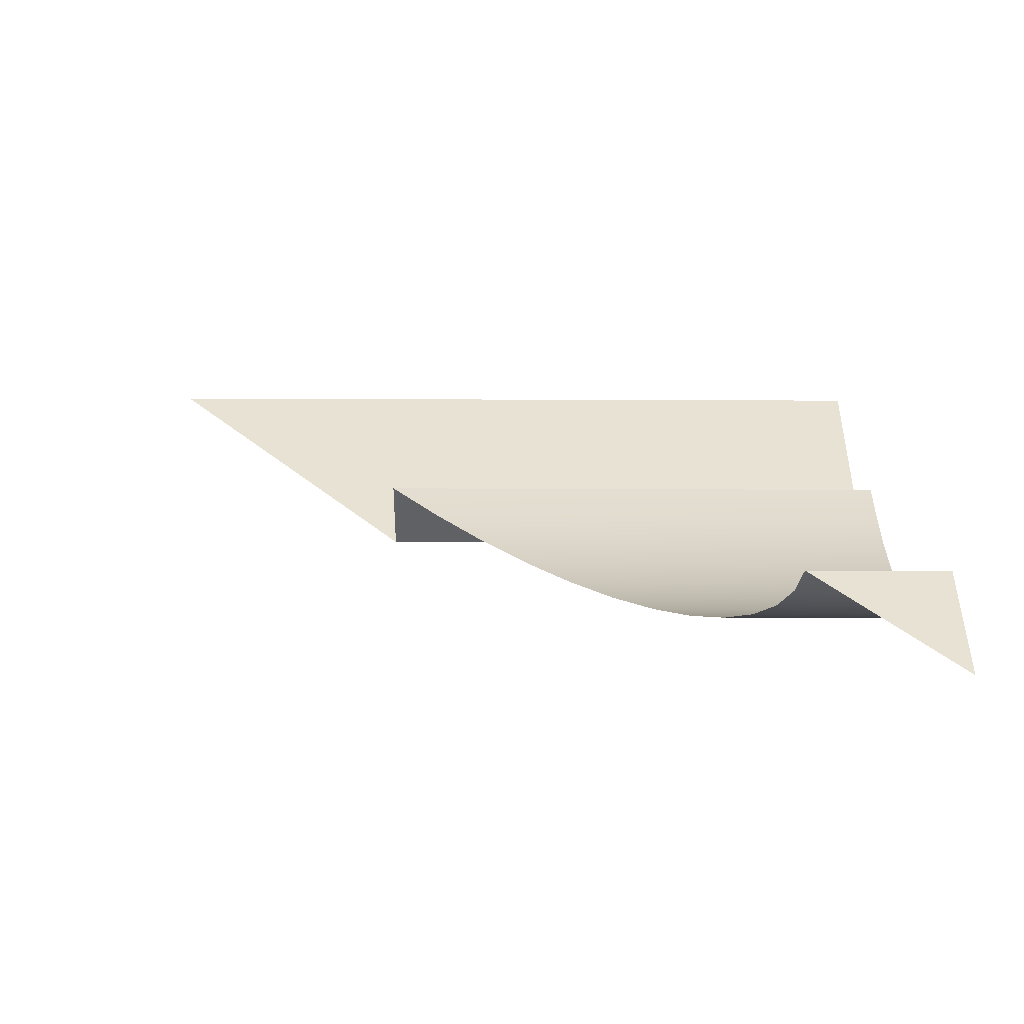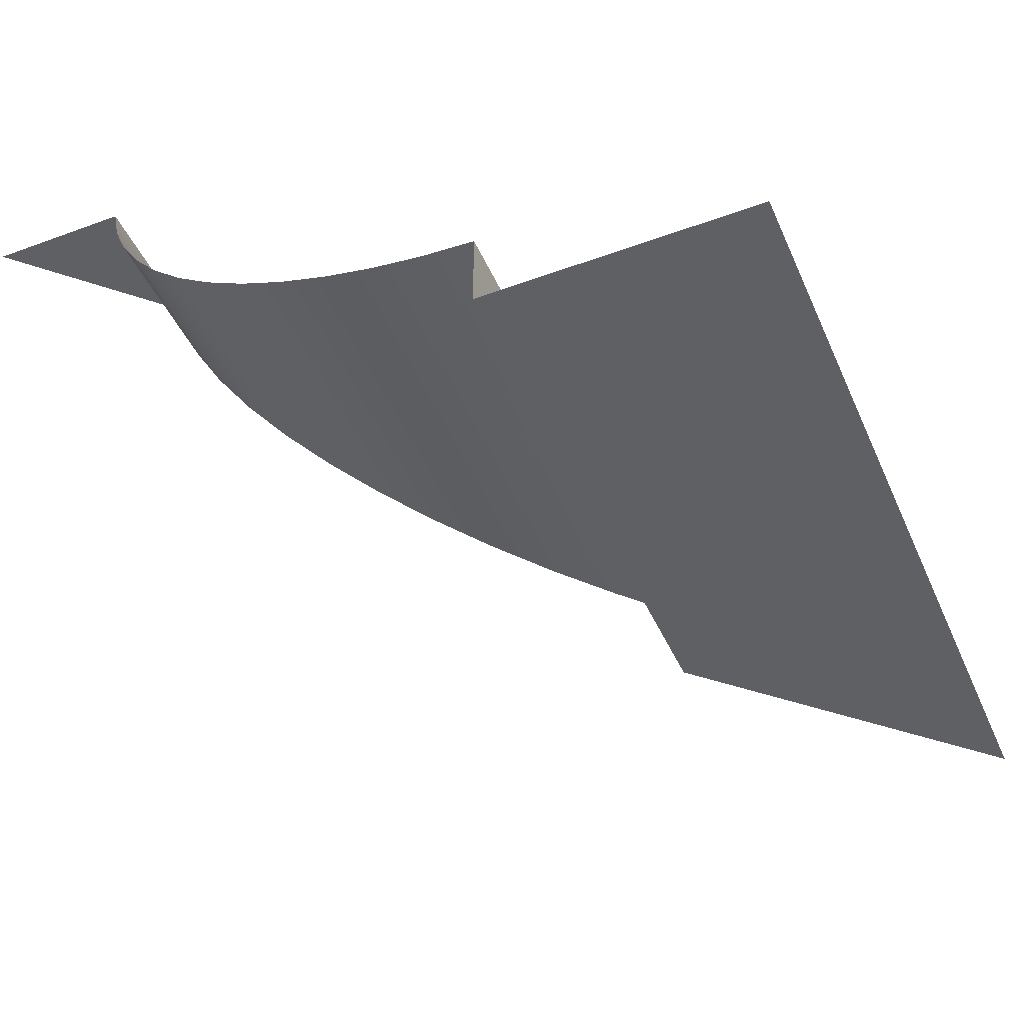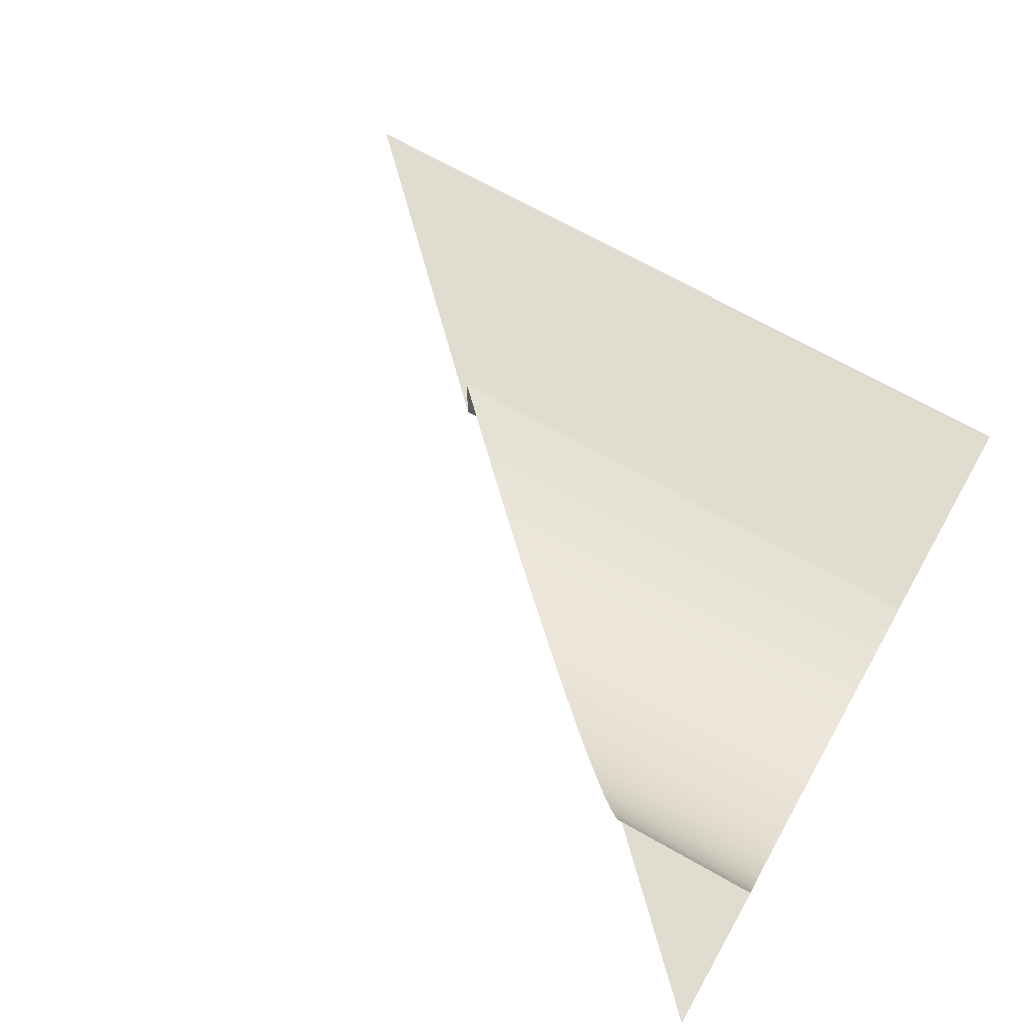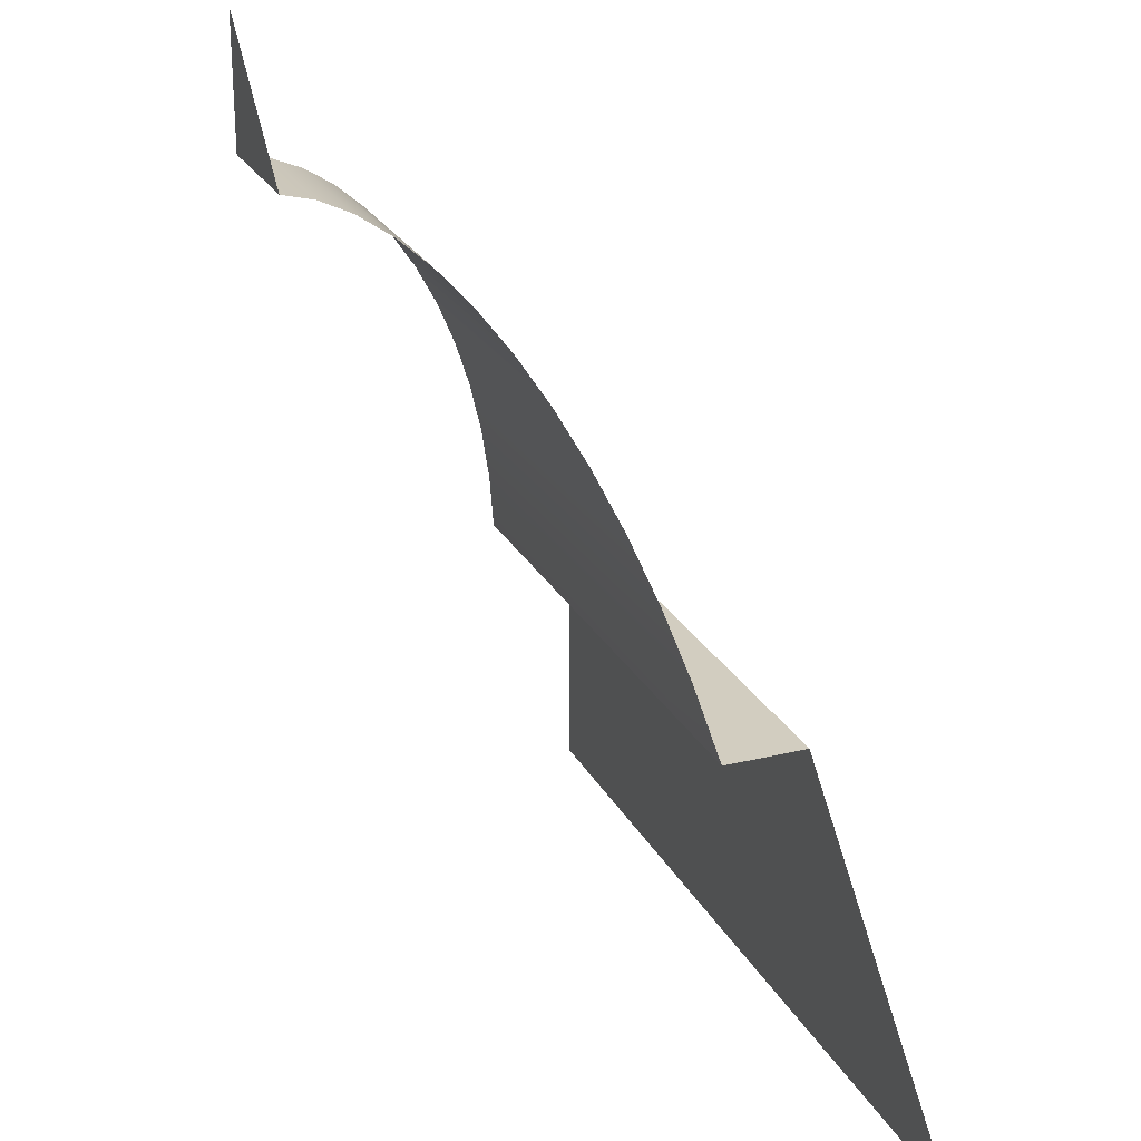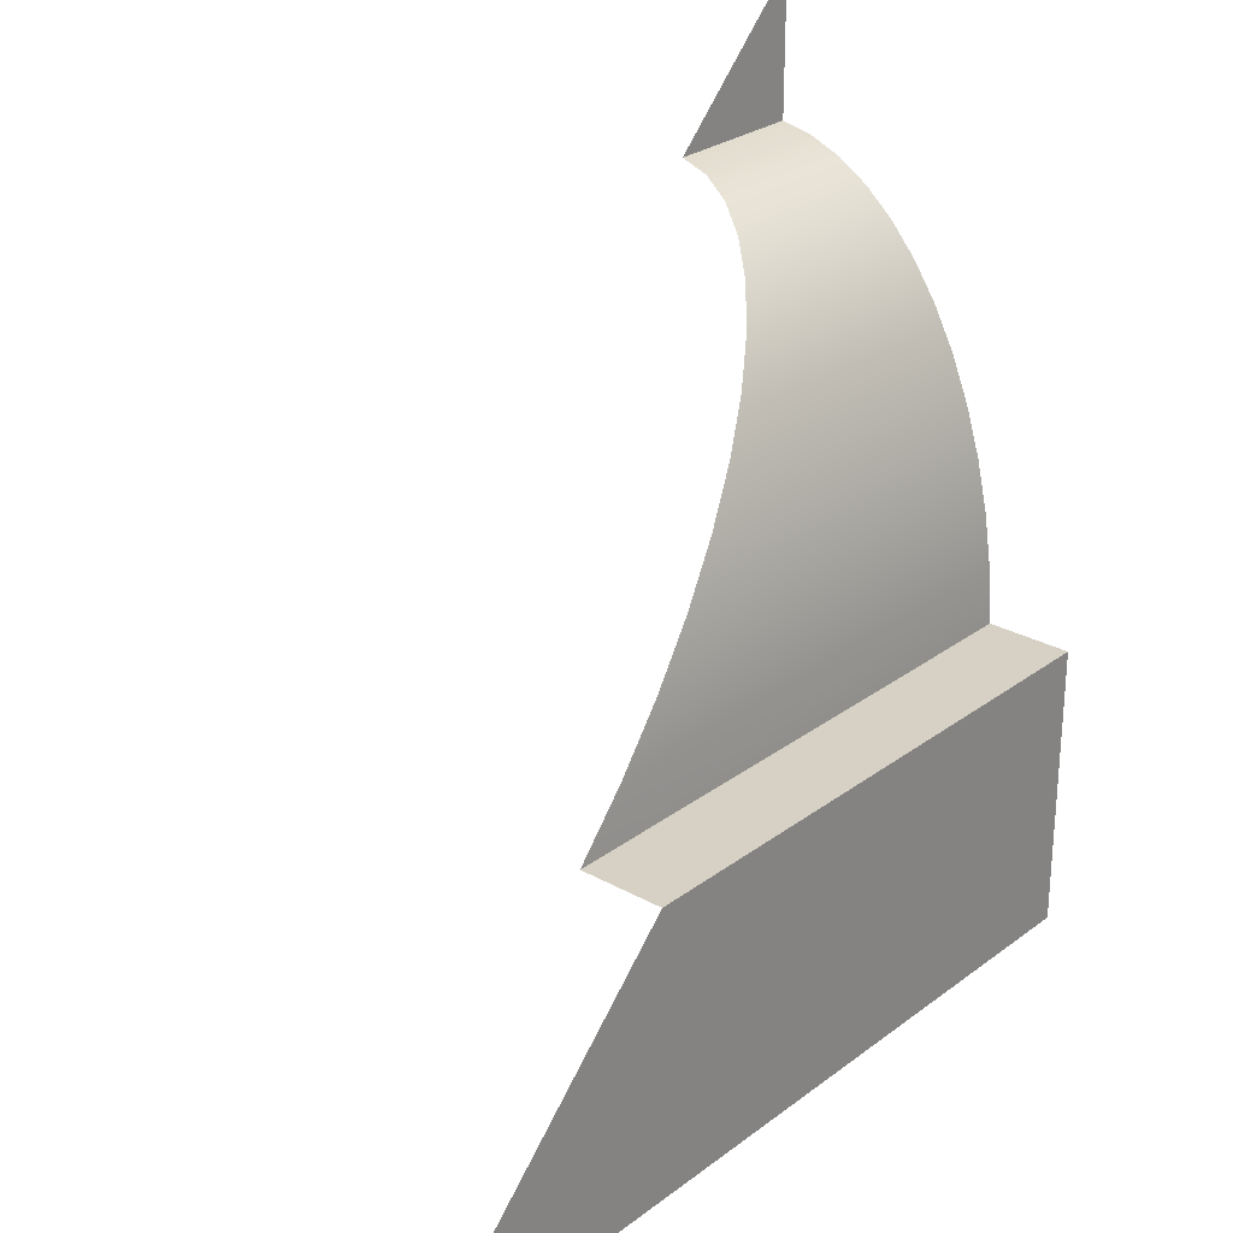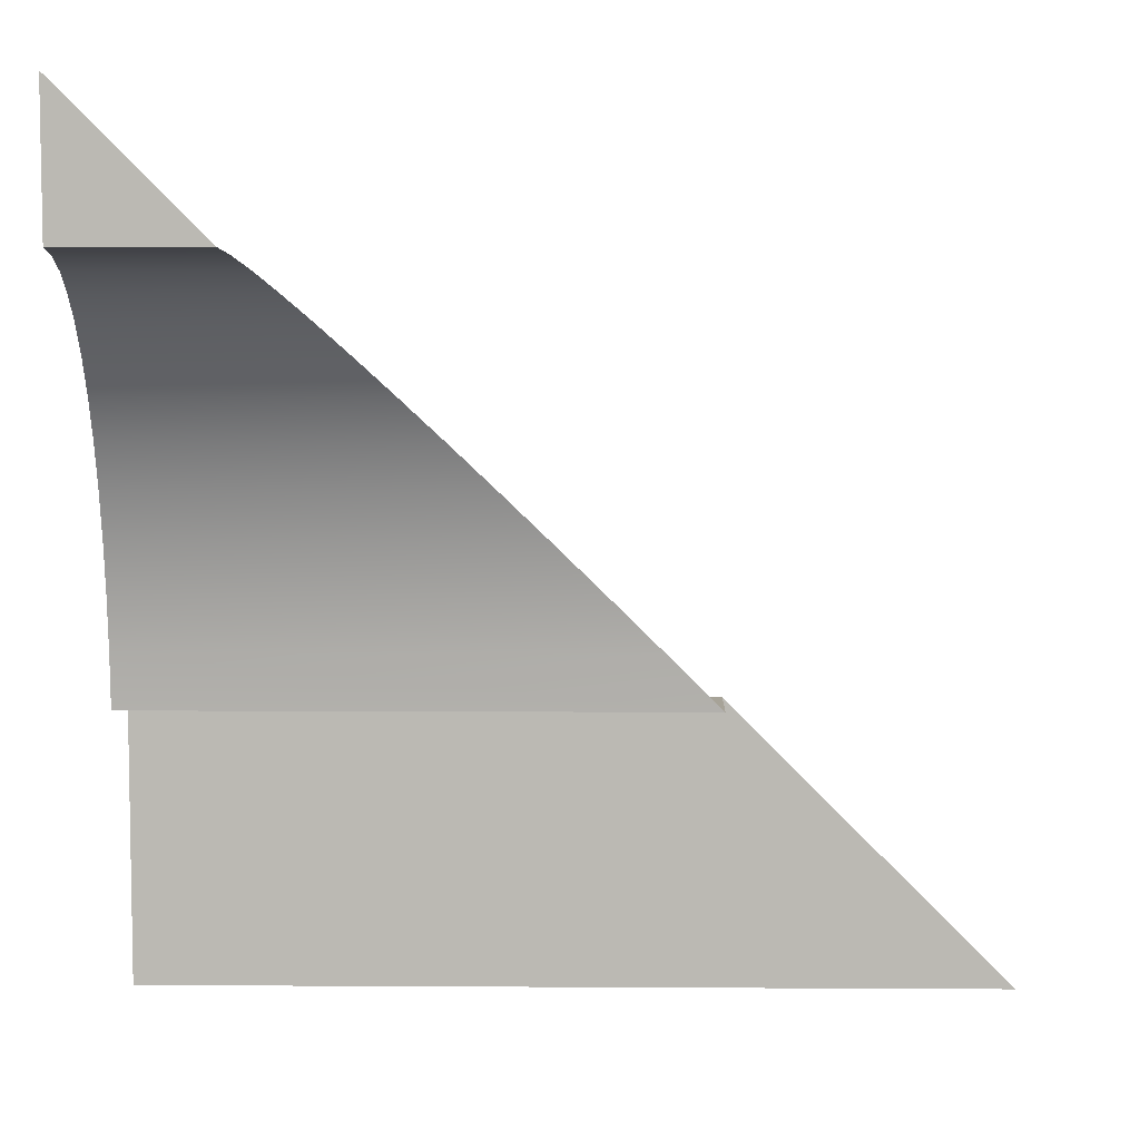
<metadata>
{"format":"obj","ext":"obj","renderer":"f3d","projection":"perspective","resolution":1024,"background":"white","views":[{"elev":40.6,"azim":-179.7,"up":"+Z"},{"elev":-44.8,"azim":-67.0,"up":"+Z"},{"elev":69.6,"azim":-150.5,"up":"+Z"},{"elev":24.5,"azim":68.0,"up":"+Y"},{"elev":26.9,"azim":131.0,"up":"+Y"},{"elev":6.8,"azim":1.0,"up":"+Y"}]}
</metadata>
<code>
o #ID662
v 0.5277 -0.5573 -0.04288
v 0.5354 -0.5573 -0.04172
v 0.5354 -0.5573 -0.04288
v 0.5277 -0.5573 -0.04172
v 0.5277 -0.5573 -0.04172
v 0.5277 -0.5573 -0.04288
v 0.5354 -0.5573 -0.04172
v 0.5354 -0.5573 -0.04288
v 0.5277 -0.5573 -0.04288
v 0.5393 -0.5612 -0.04288
v 0.5277 -0.5612 -0.04288
v 0.5354 -0.5573 -0.04288
v 0.5354 -0.5573 -0.04288
v 0.5277 -0.5573 -0.04288
v 0.5393 -0.5612 -0.04288
v 0.5277 -0.5612 -0.04288
v 0.5277 -0.5566 -0.04167
v 0.5354 -0.5573 -0.04172
v 0.5277 -0.5573 -0.04172
v 0.5347 -0.5566 -0.04167
v 0.5347 -0.5566 -0.04167
v 0.5277 -0.5566 -0.04167
v 0.5354 -0.5573 -0.04172
v 0.5277 -0.5573 -0.04172
v 0.5277 -0.5559 -0.04156
v 0.534 -0.5559 -0.04156
v 0.534 -0.5559 -0.04156
v 0.5277 -0.5559 -0.04156
v 0.5277 -0.5552 -0.0414
v 0.5333 -0.5552 -0.0414
v 0.5333 -0.5552 -0.0414
v 0.5277 -0.5552 -0.0414
v 0.5277 -0.5545 -0.04119
v 0.5326 -0.5545 -0.04119
v 0.5326 -0.5545 -0.04119
v 0.5277 -0.5545 -0.04119
v 0.532 -0.5539 -0.04094
v 0.5277 -0.5539 -0.04094
v 0.5277 -0.5539 -0.04094
v 0.532 -0.5539 -0.04094
v 0.5315 -0.5534 -0.04064
v 0.5277 -0.5534 -0.04064
v 0.5277 -0.5534 -0.04064
v 0.5315 -0.5534 -0.04064
v 0.531 -0.5529 -0.04031
v 0.5277 -0.5529 -0.04031
v 0.5277 -0.5529 -0.04031
v 0.531 -0.5529 -0.04031
v 0.5305 -0.5524 -0.03994
v 0.5277 -0.5524 -0.03994
v 0.5277 -0.5524 -0.03994
v 0.5305 -0.5524 -0.03994
v 0.5302 -0.5521 -0.03955
v 0.5277 -0.5521 -0.03955
v 0.5277 -0.5521 -0.03955
v 0.5302 -0.5521 -0.03955
v 0.5299 -0.5518 -0.03913
v 0.5277 -0.5518 -0.03913
v 0.5277 -0.5518 -0.03913
v 0.5299 -0.5518 -0.03913
v 0.5297 -0.5517 -0.0387
v 0.5277 -0.5517 -0.0387
v 0.5277 -0.5517 -0.0387
v 0.5297 -0.5517 -0.0387
v 0.5297 -0.5516 -0.03825
v 0.5277 -0.5516 -0.03825
v 0.5277 -0.5516 -0.03825
v 0.5297 -0.5516 -0.03825
v 0.5277 -0.5496 -0.03825
v 0.5297 -0.5516 -0.03825
v 0.5277 -0.5516 -0.03825
v 0.5277 -0.5516 -0.03825
v 0.5297 -0.5516 -0.03825
v 0.5277 -0.5496 -0.03825
f 1 2 3
f 2 1 4
f 5 6 7
f 8 7 6
f 9 10 11
f 10 9 12
f 13 14 15
f 16 15 14
f 17 18 19
f 18 17 20
f 21 22 23
f 24 23 22
f 25 20 17
f 20 25 26
f 27 28 21
f 22 21 28
f 29 26 25
f 26 29 30
f 31 32 27
f 28 27 32
f 33 30 29
f 30 33 34
f 35 36 31
f 32 31 36
f 33 37 34
f 37 33 38
f 39 36 40
f 35 40 36
f 38 41 37
f 41 38 42
f 43 39 44
f 40 44 39
f 42 45 41
f 45 42 46
f 47 43 48
f 44 48 43
f 46 49 45
f 49 46 50
f 51 47 52
f 48 52 47
f 50 53 49
f 53 50 54
f 55 51 56
f 52 56 51
f 54 57 53
f 57 54 58
f 59 55 60
f 56 60 55
f 58 61 57
f 61 58 62
f 63 59 64
f 60 64 59
f 62 65 61
f 65 62 66
f 67 63 68
f 64 68 63
f 69 70 71
f 72 73 74

</code>
